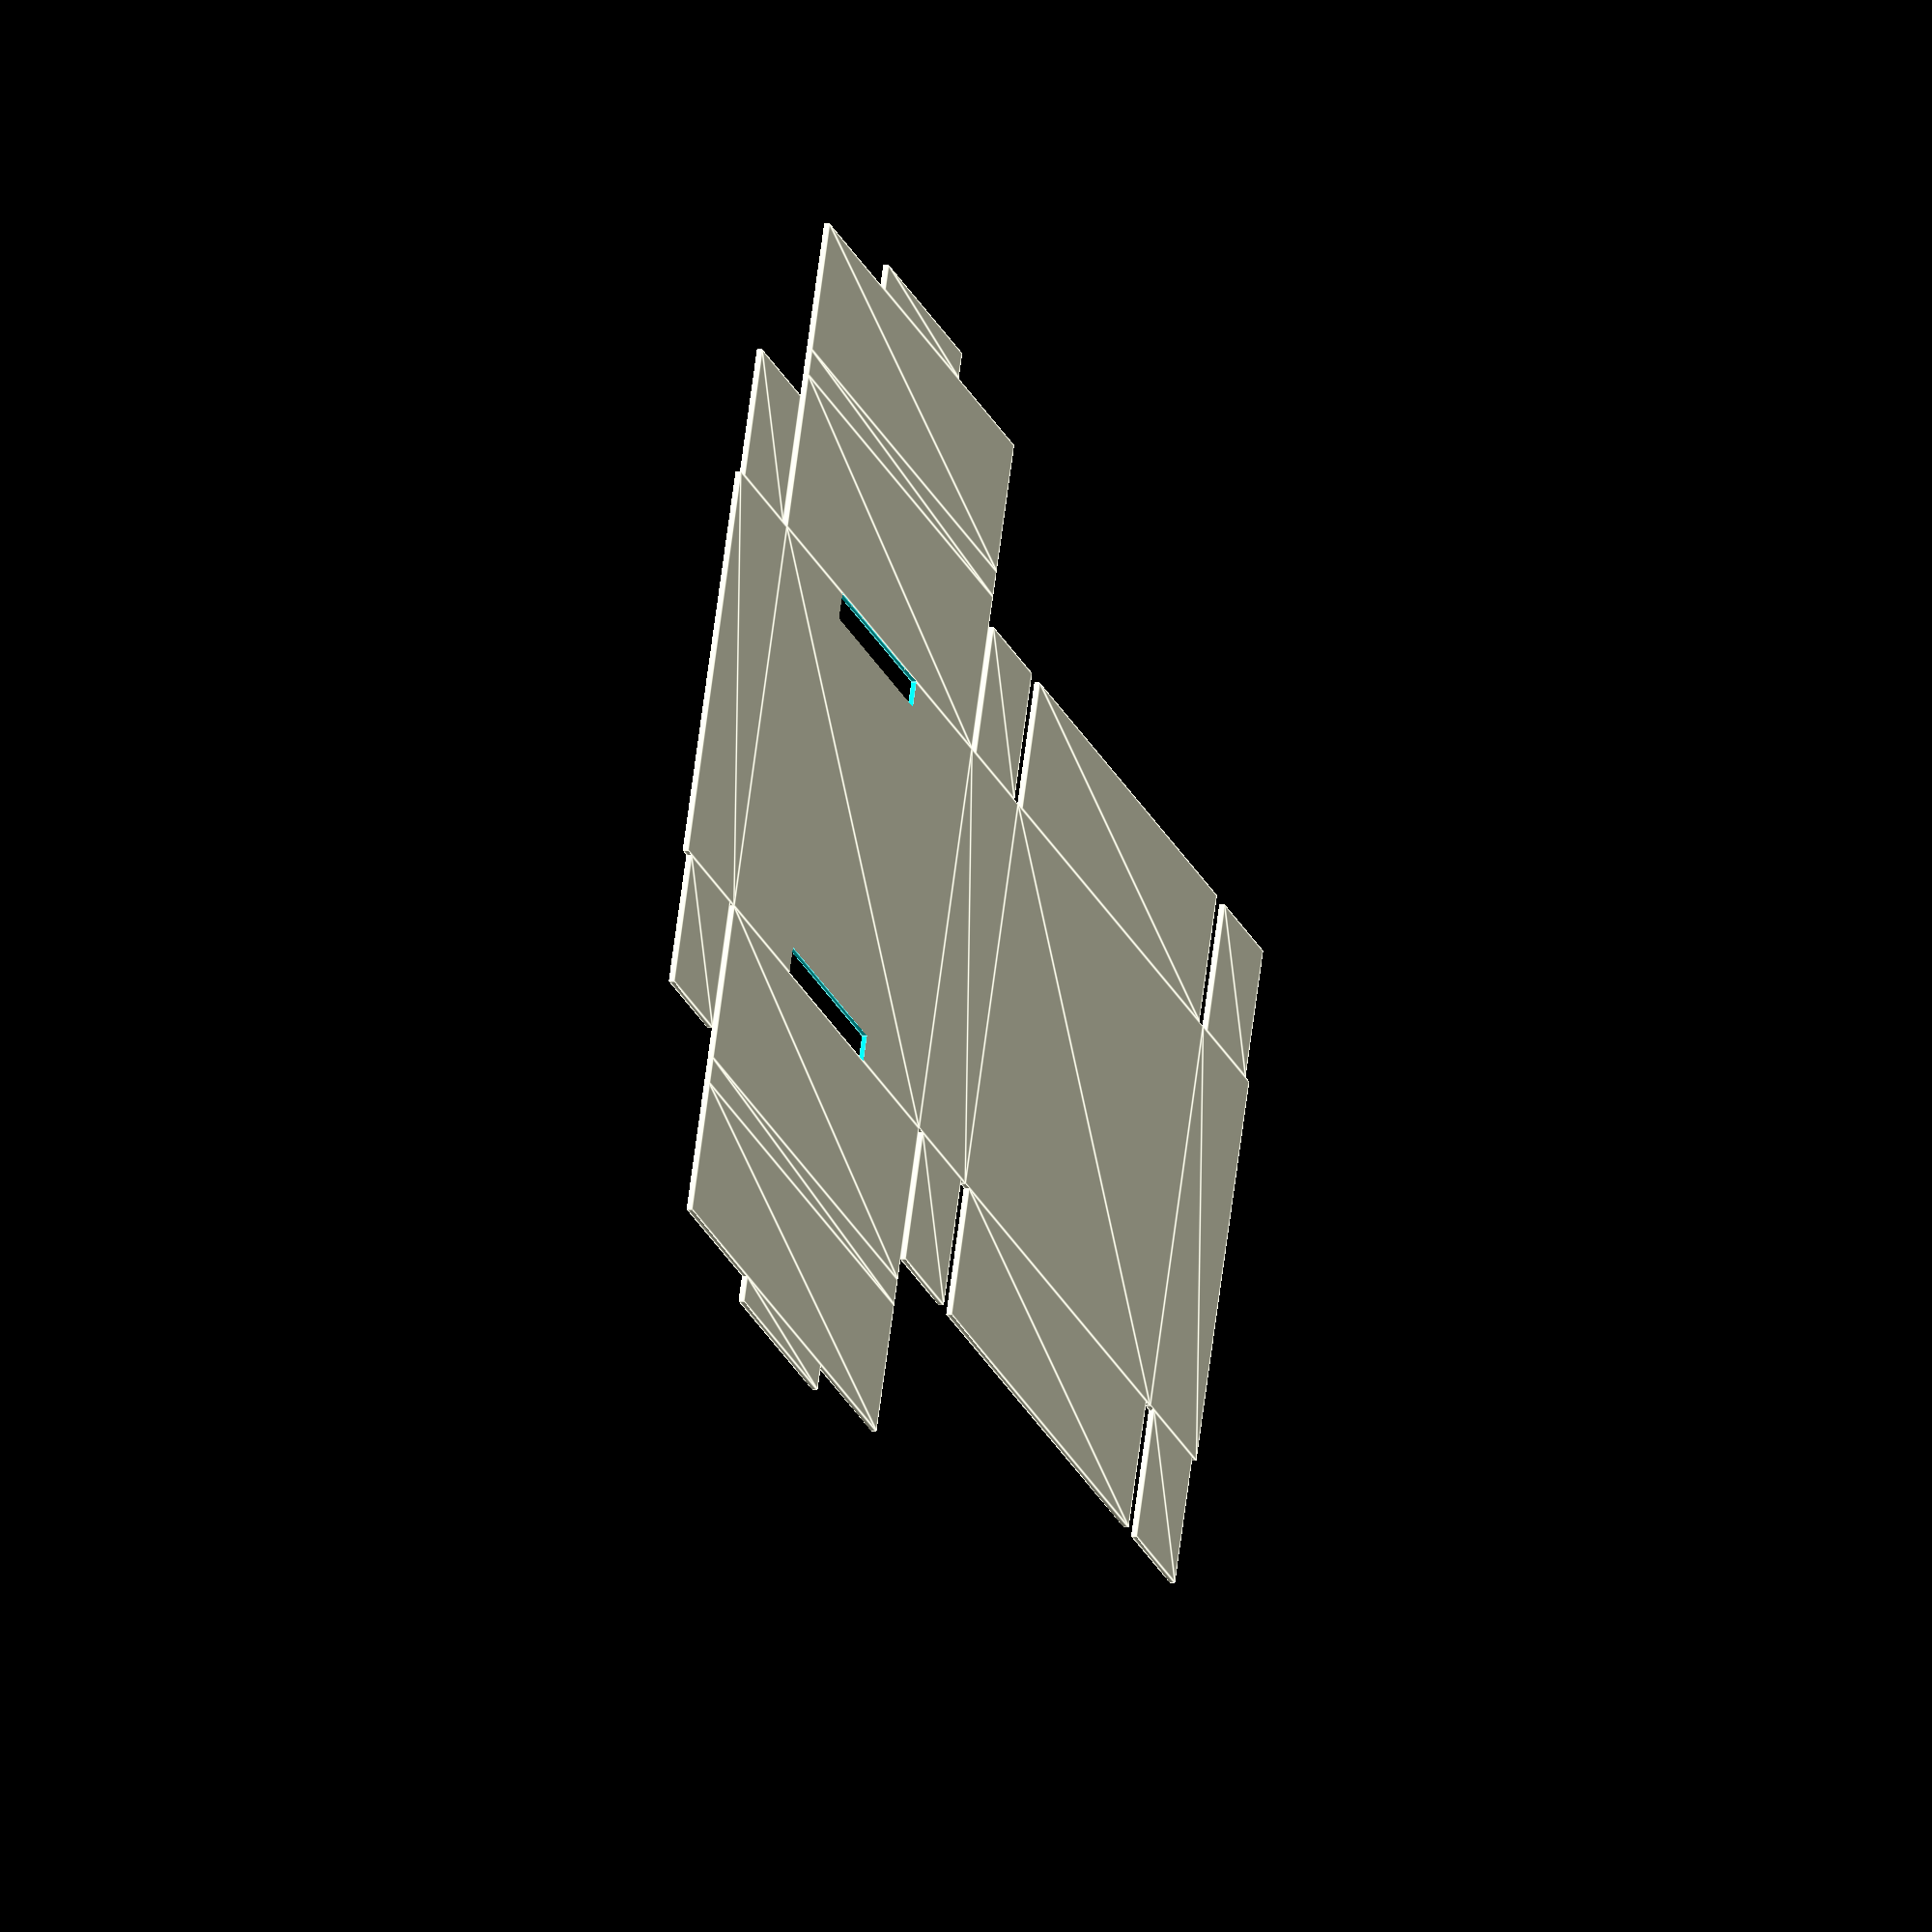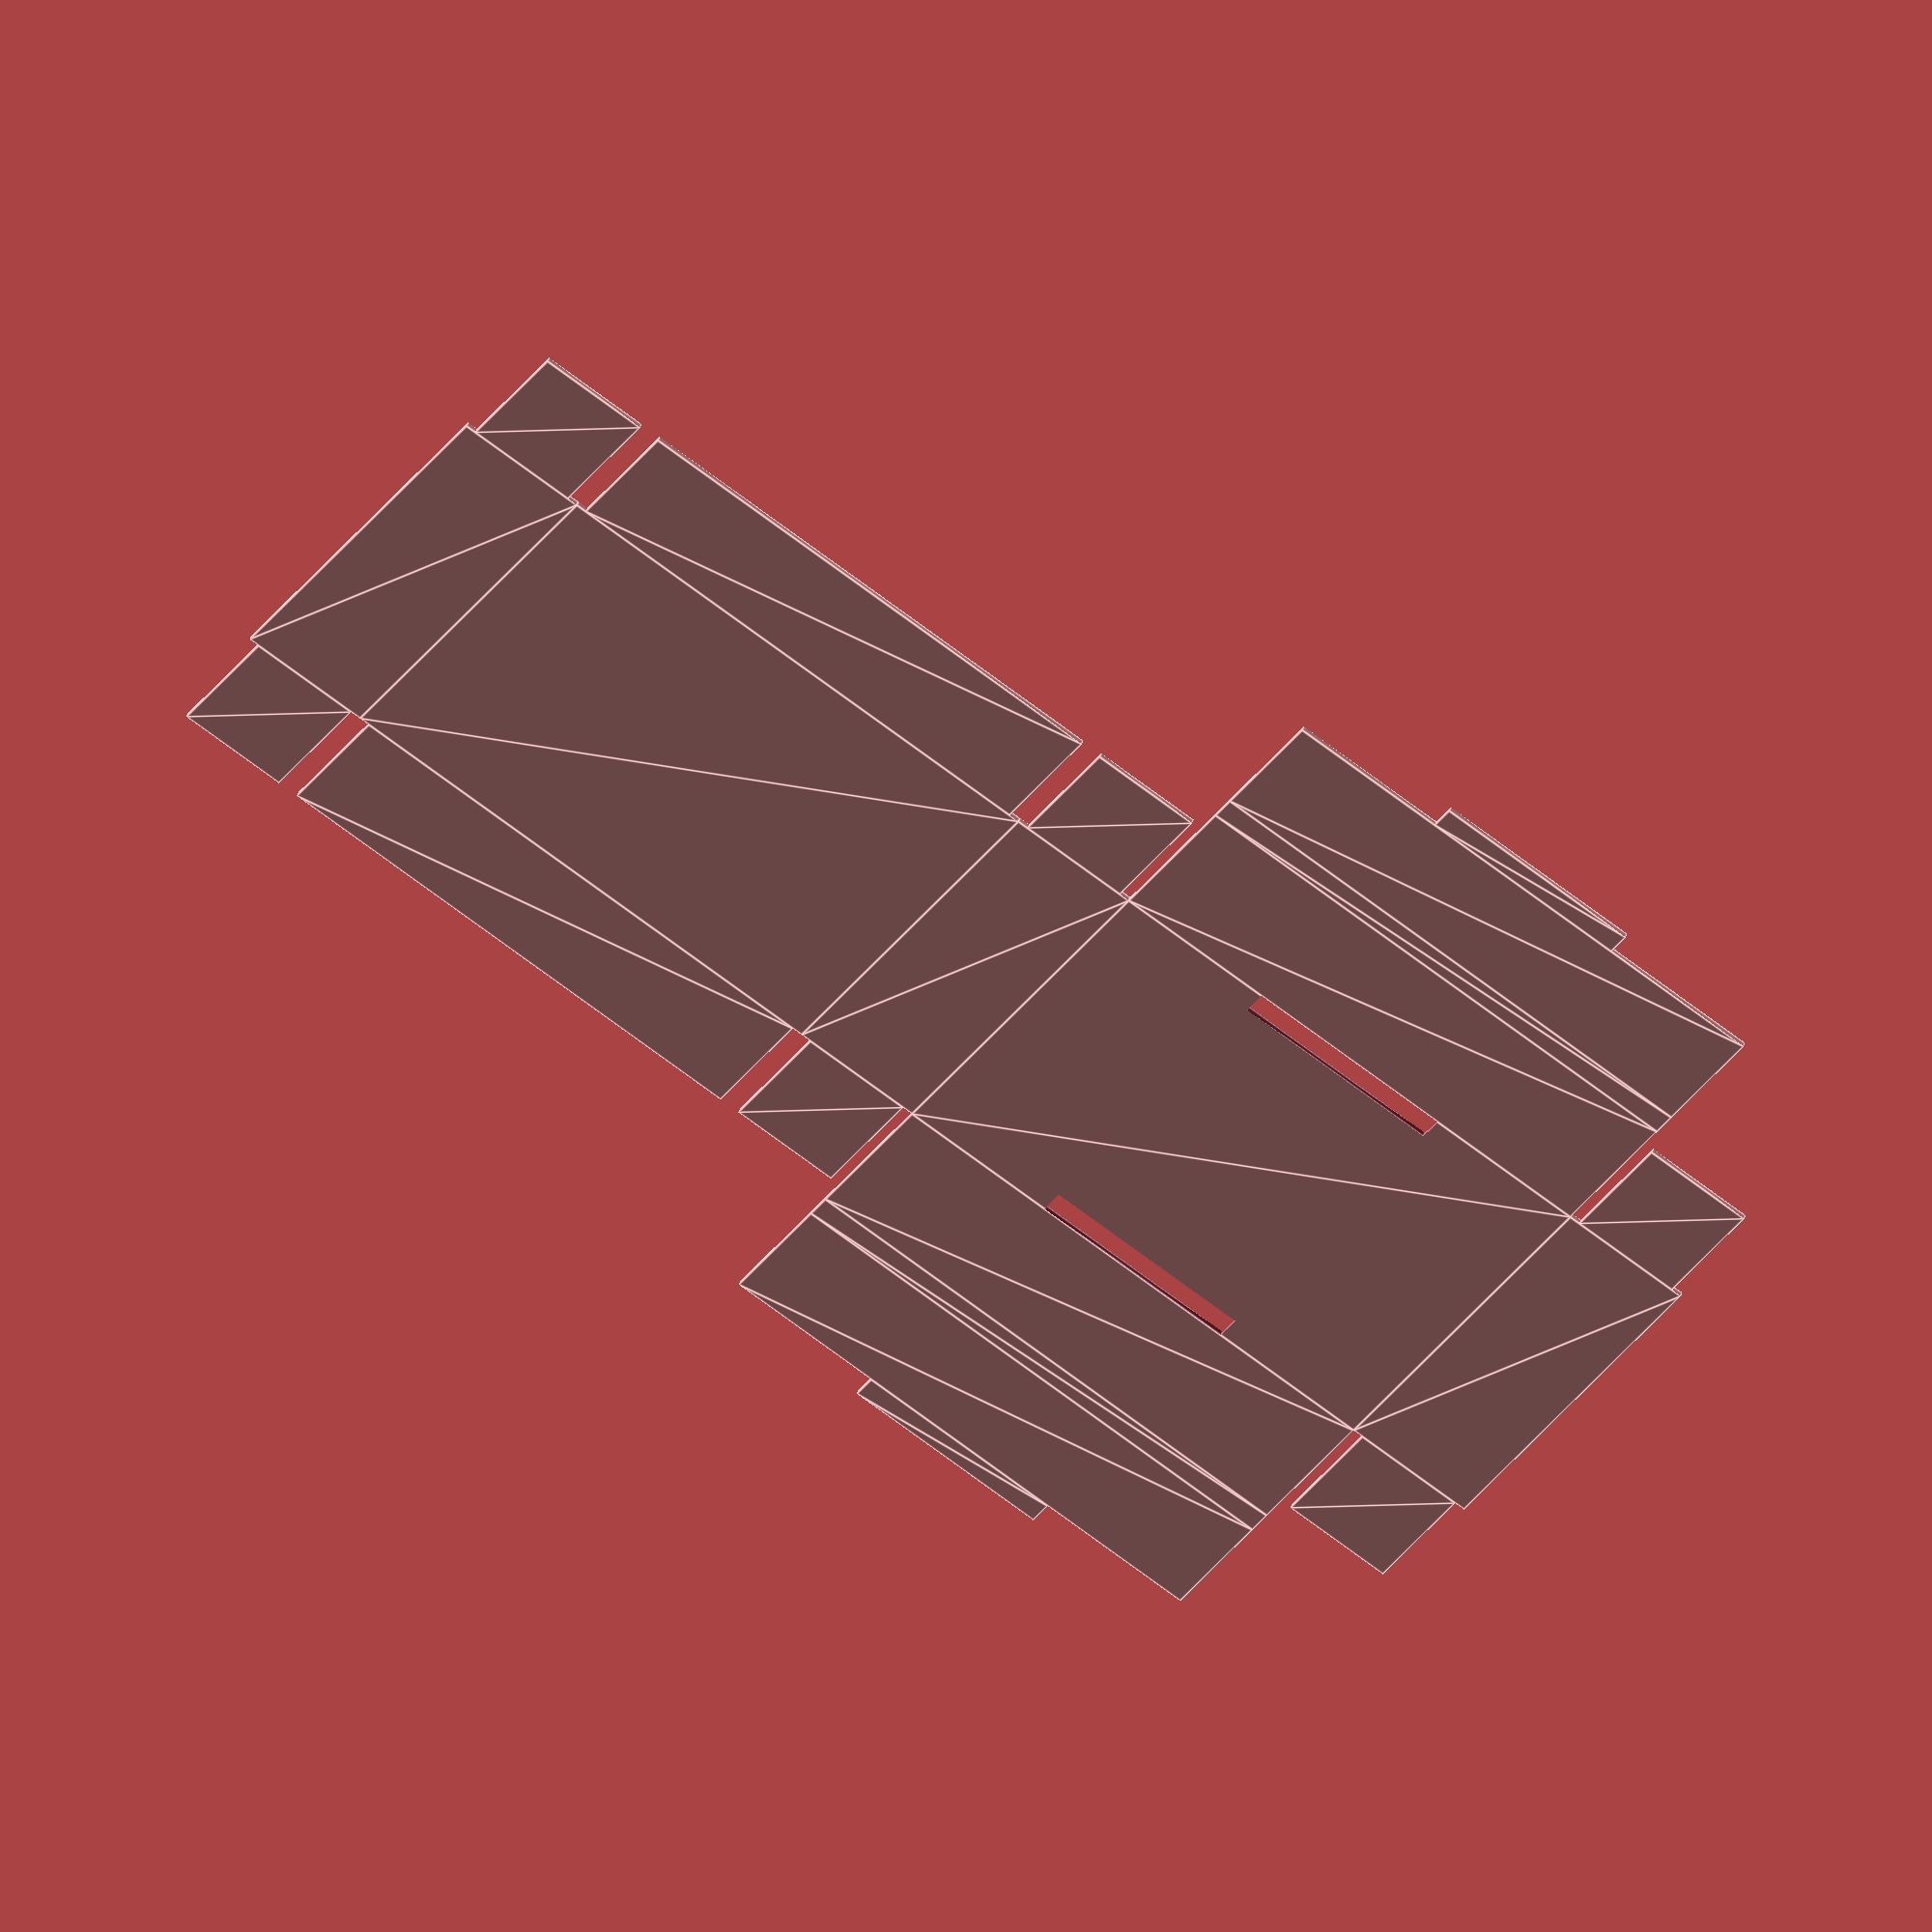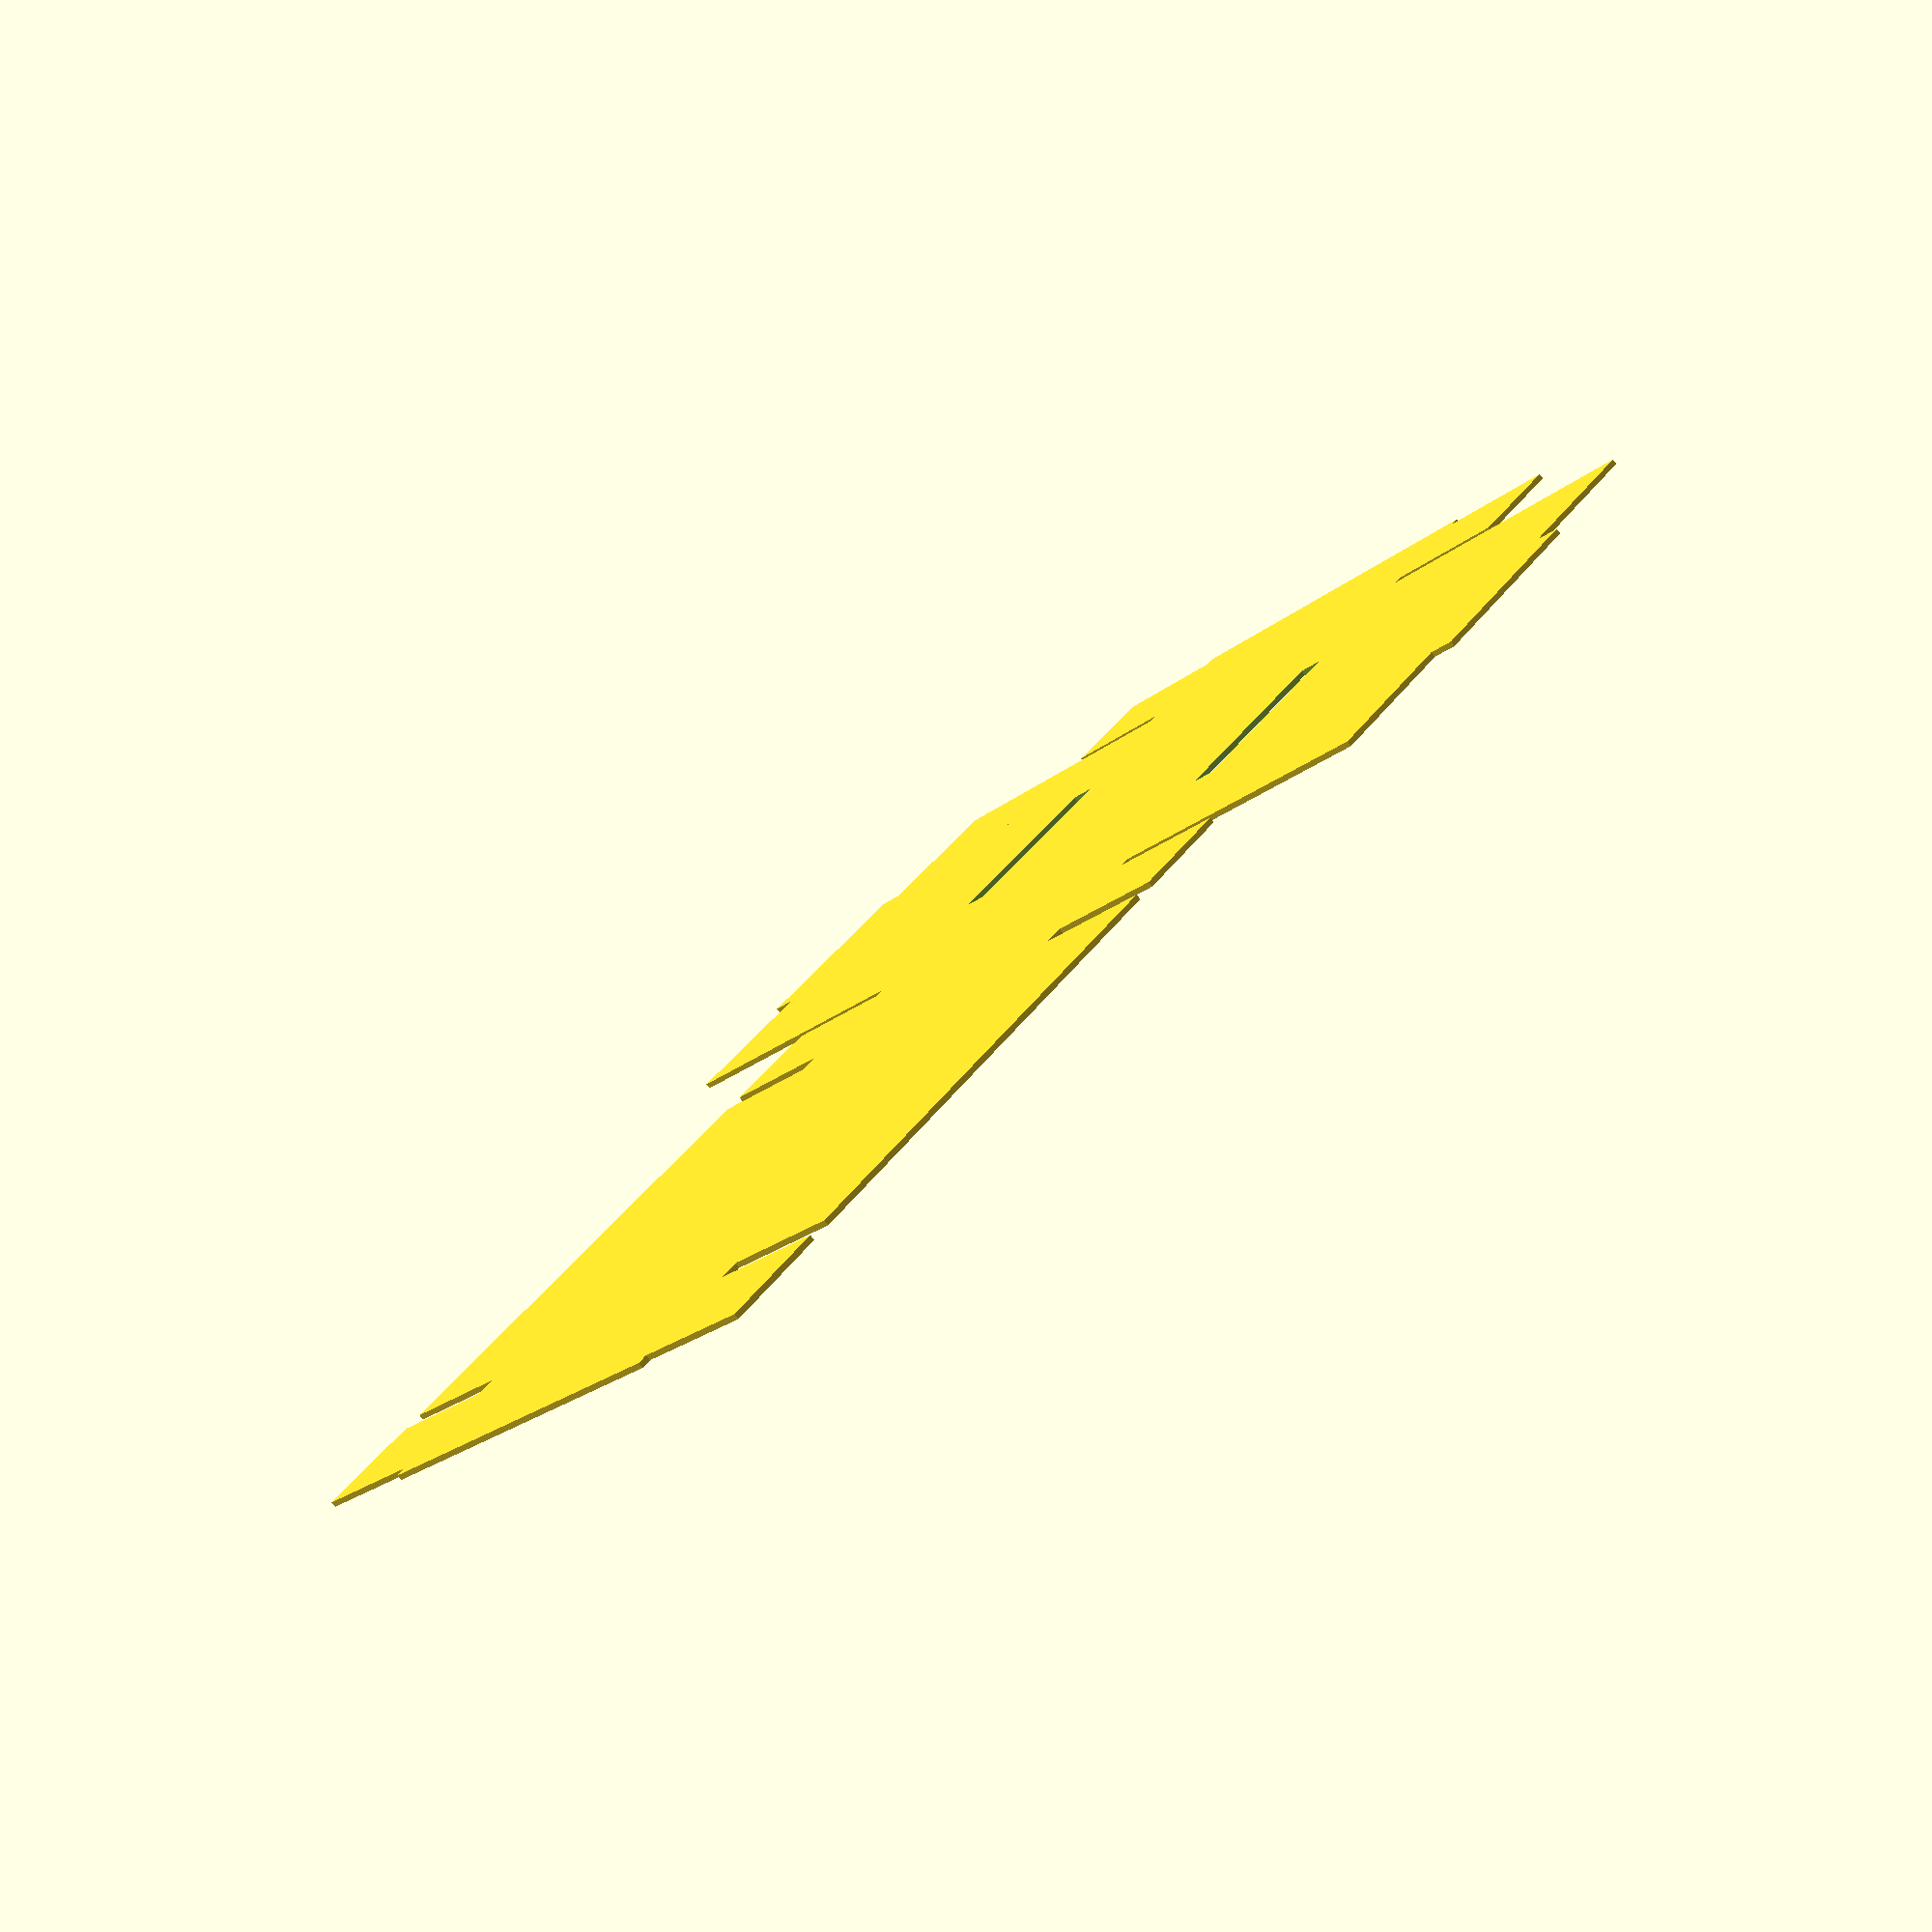
<openscad>
cavity_length=100;
cavity_width=75;
cavity_height=25;

bend_band=5;
slice=2;
smidge=30;

difference() {
union() {
    //1
translate([-cavity_height,0,0])
square([cavity_height,cavity_width],false);

//2
square([cavity_length,cavity_width],false);

//3
translate([cavity_length,0,0])
square([cavity_height,cavity_width],false);

//4
translate([cavity_length+cavity_height,0,0])
square([cavity_length,cavity_width],false);

//5
translate([2*cavity_length+cavity_height,0,0])
square([cavity_height,cavity_width],false);

//6
translate([cavity_length+cavity_height,cavity_width,0])
square([cavity_length,cavity_height+bend_band],false);

//7
translate([cavity_length+cavity_height,-(cavity_height+bend_band),0])
square([cavity_length,cavity_height+bend_band],false);

//6a
translate([cavity_length+cavity_height,cavity_width+cavity_height+bend_band,0])
square([cavity_length,bend_band],false);

//7a
translate([cavity_length+cavity_height,-(cavity_height+bend_band+bend_band),0])
square([cavity_length,bend_band],false);

//8
translate([cavity_length+cavity_height,cavity_width+cavity_height+bend_band+bend_band,0])
square([cavity_length,cavity_height],false);

//9
translate([cavity_length+cavity_height,-(cavity_height+bend_band+bend_band+cavity_height),0])
square([cavity_length,cavity_height],false);

//3A
translate([cavity_length+slice,cavity_width,0])
square([cavity_height-2*slice,cavity_height],false);

//5A
translate([2*cavity_length+cavity_height+slice,cavity_width,0])
square([cavity_height-2*slice,cavity_height],false);

//3B
translate([cavity_length+slice,-cavity_height,0])
square([cavity_height-2*slice,cavity_height],false);

//5B
translate([2*cavity_length+cavity_height+slice,-cavity_height,0])
square([cavity_height-2*slice,cavity_height],false);

//8A
translate([cavity_length+cavity_height+smidge,cavity_width+cavity_height+bend_band+bend_band+cavity_height,0])
square([cavity_length-2*smidge,bend_band],false);

//9A
translate([cavity_length+cavity_height+smidge,-(cavity_height+bend_band+bend_band+cavity_height+bend_band),0])
square([cavity_length-2*smidge,bend_band],false);

//2A
translate([slice,cavity_width,0])
square([cavity_length-2*slice,cavity_height],false);

//2B
translate([slice,-cavity_height,0])
square([cavity_length-2*slice,cavity_height],false);

//1A
translate([-cavity_height+slice,cavity_width,0])
square([cavity_height-2*slice,cavity_height],false);

//1B
translate([-cavity_height+slice,-cavity_height,0])
square([cavity_height-2*slice,cavity_height],false);

}


union() {
//6B
translate([cavity_length+cavity_height+smidge,cavity_width-bend_band,0])
square([cavity_length-2*smidge,bend_band],false);

//7B
translate([cavity_length+cavity_height+smidge,0,0])
square([cavity_length-2*smidge,bend_band],false);

}


}


</openscad>
<views>
elev=3.0 azim=200.9 roll=291.0 proj=o view=edges
elev=318.1 azim=146.8 roll=197.2 proj=o view=edges
elev=258.9 azim=132.0 roll=142.7 proj=p view=wireframe
</views>
